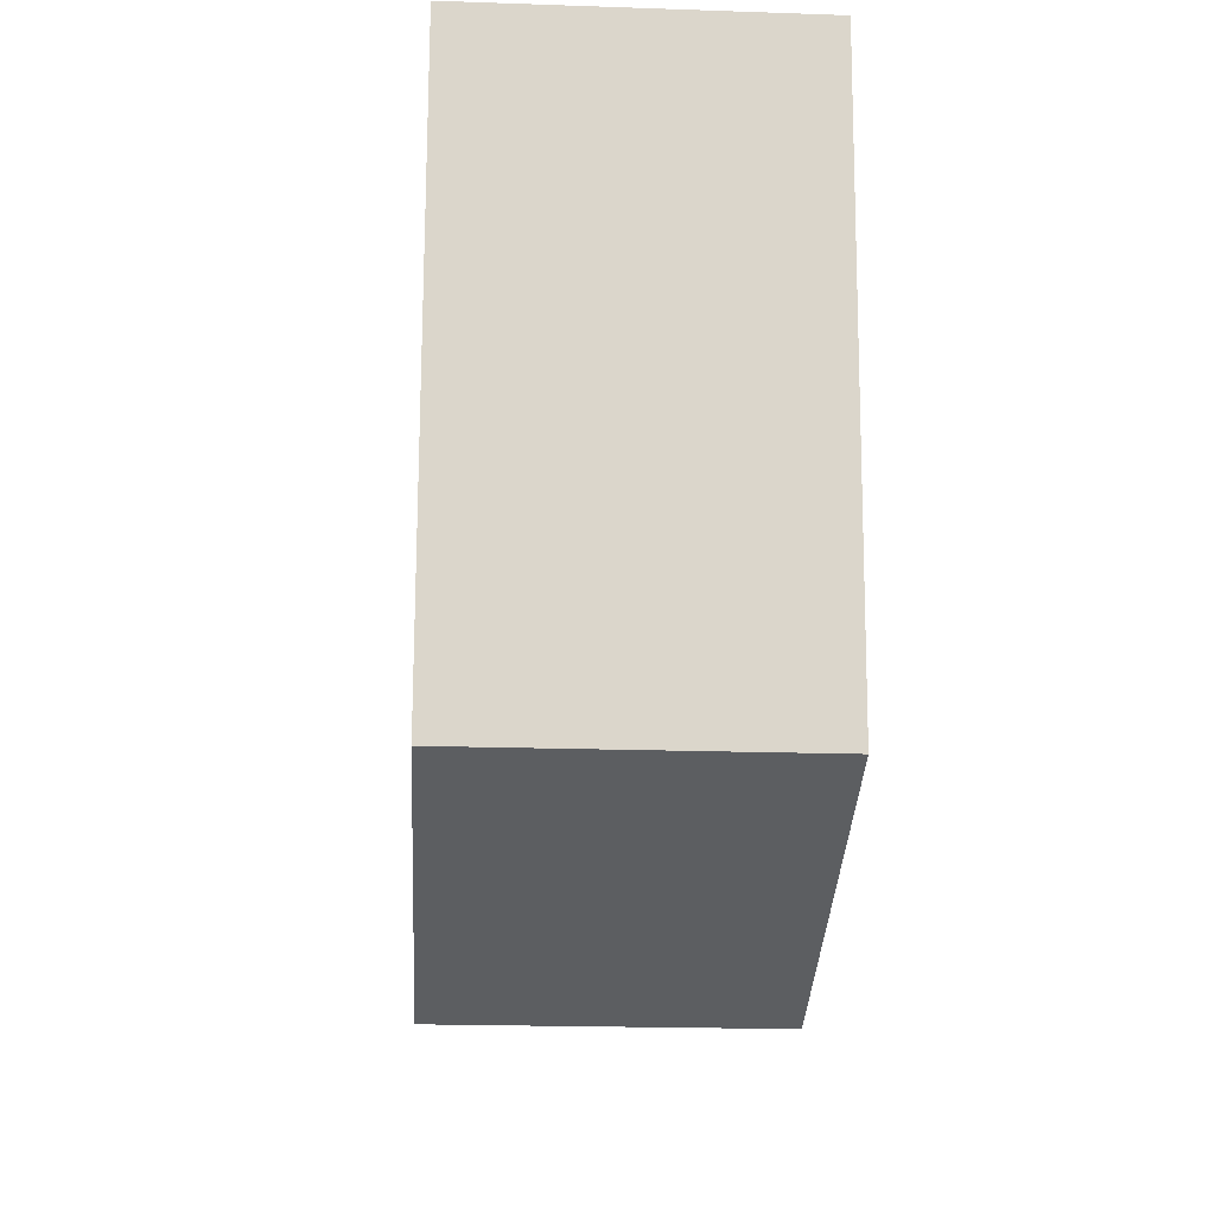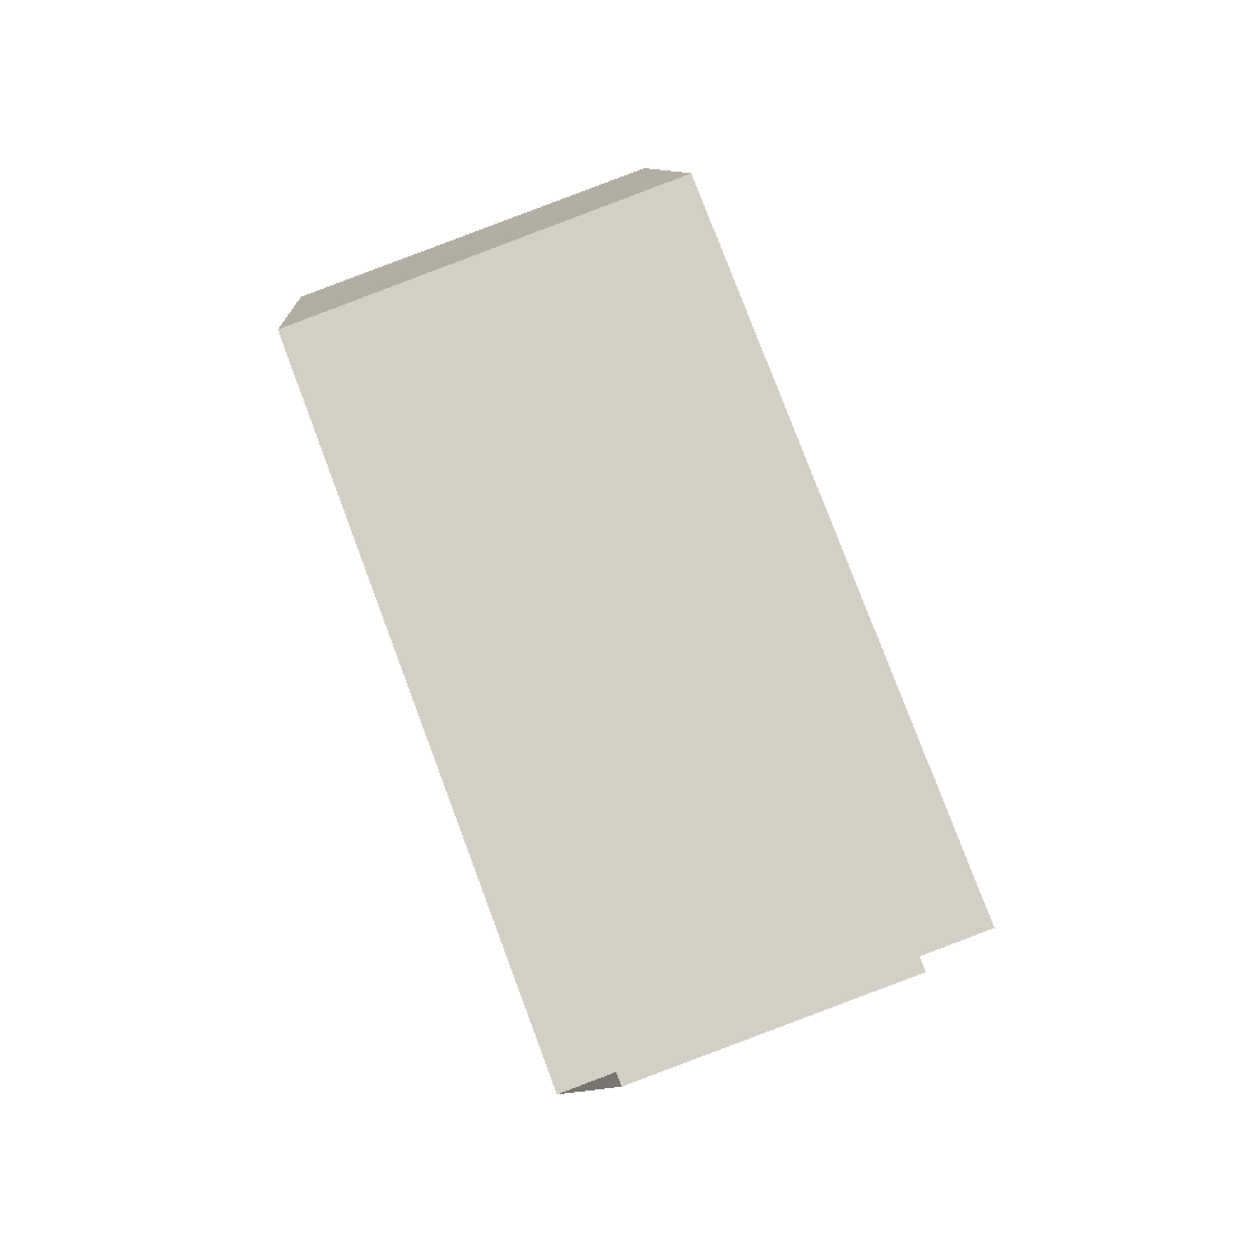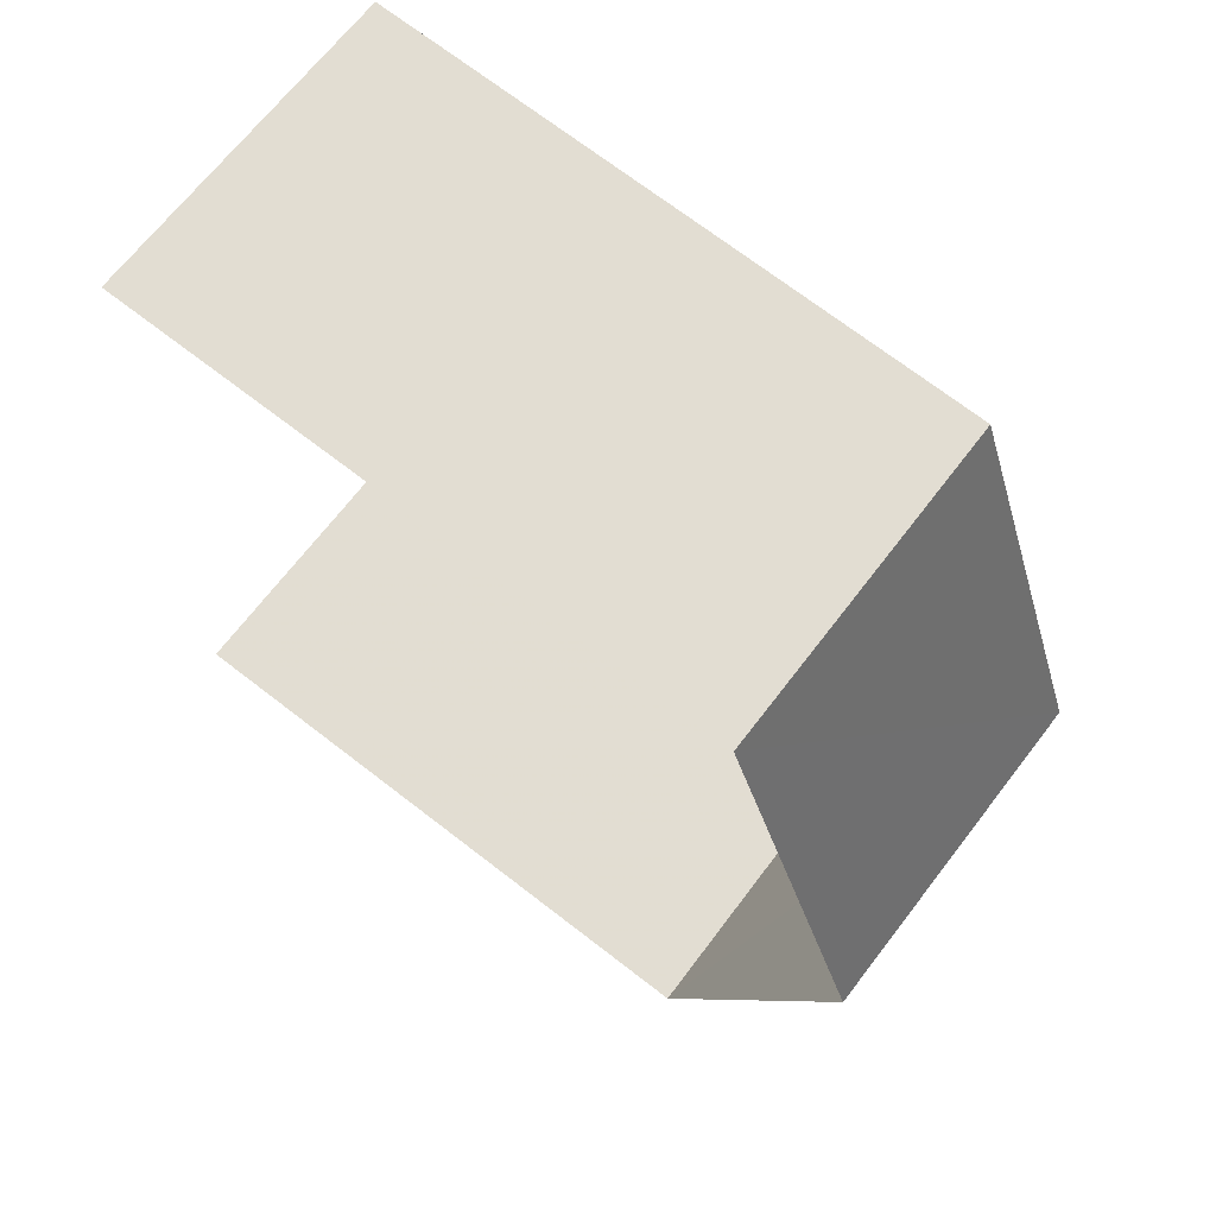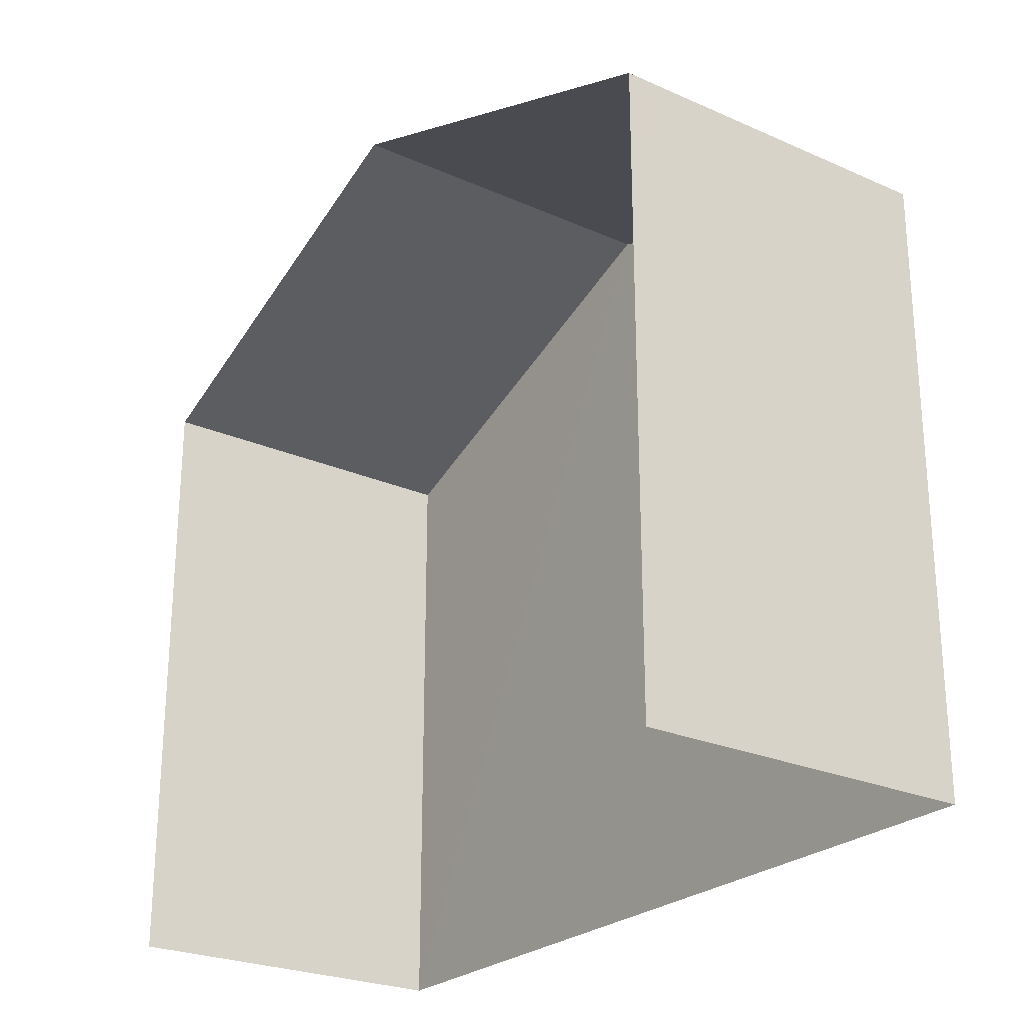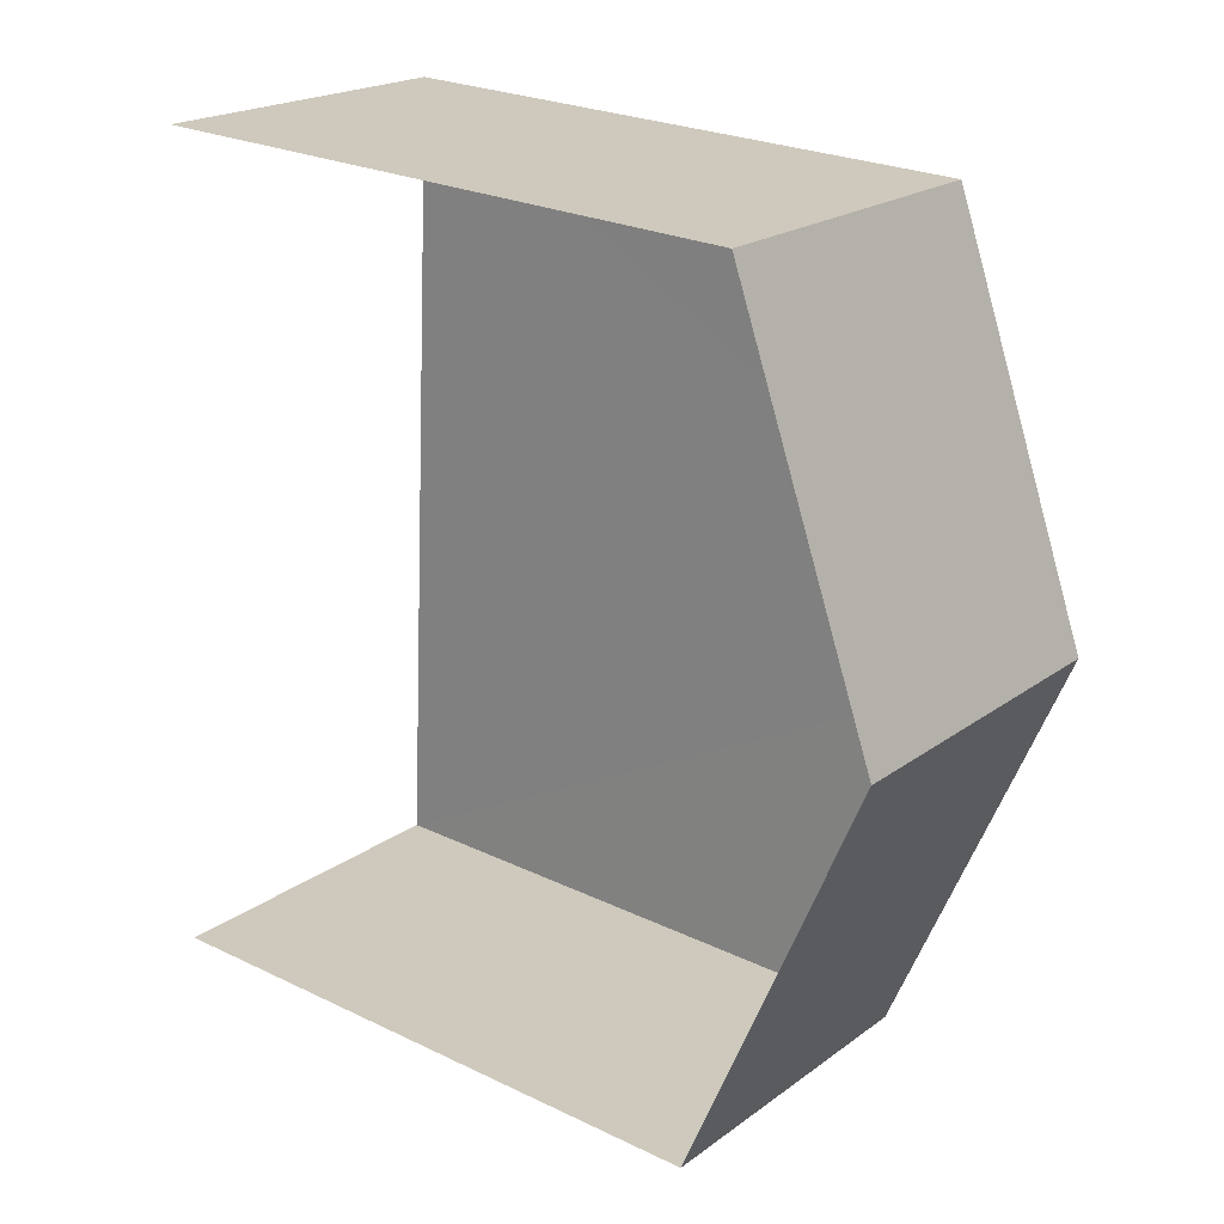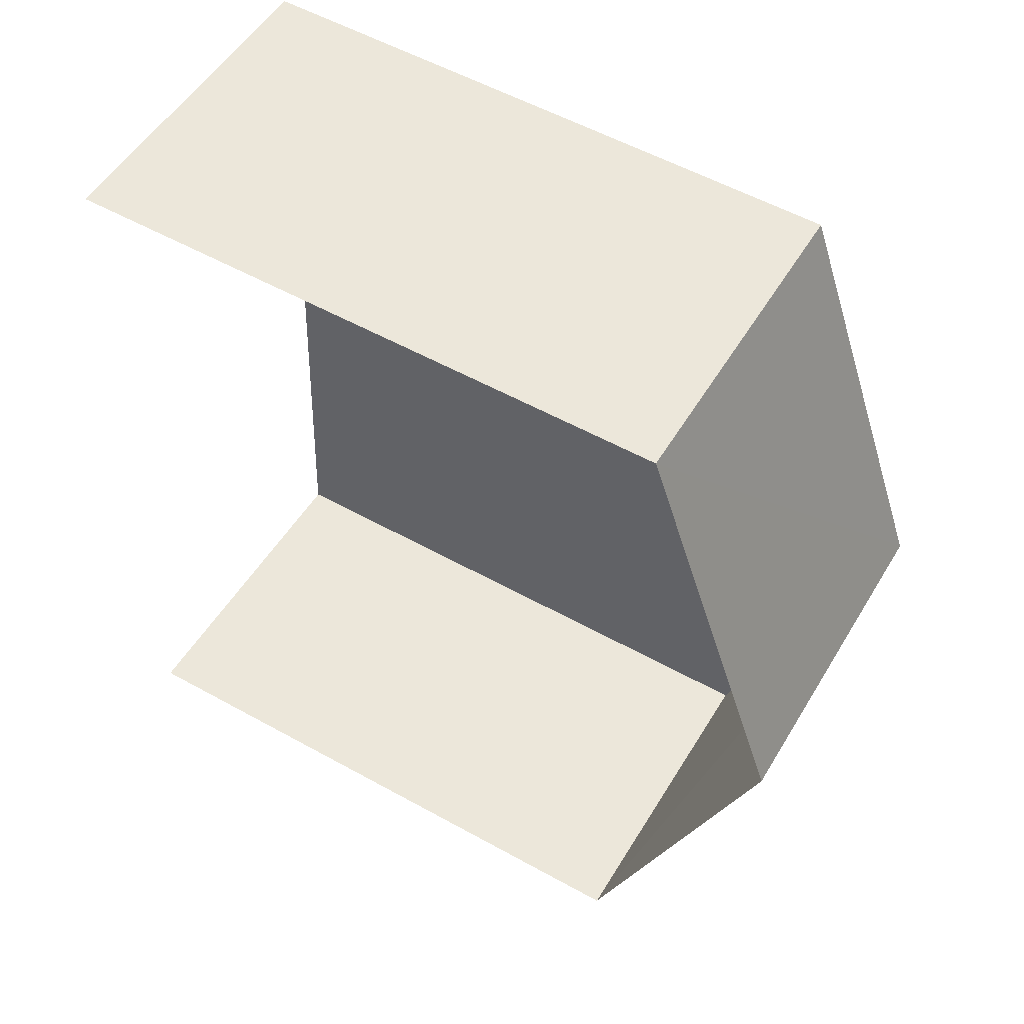
<metadata>
{"format":"obj","ext":"obj","renderer":"f3d","projection":"perspective","resolution":1024,"background":"white","views":[{"elev":74.2,"azim":0.3,"up":"+Y"},{"elev":78.9,"azim":159.6,"up":"+Y"},{"elev":71.6,"azim":-52.6,"up":"+Y"},{"elev":-25.1,"azim":-38.9,"up":"+Z"},{"elev":25.1,"azim":-52.1,"up":"+Y"},{"elev":55.7,"azim":-59.7,"up":"+Y"}]}
</metadata>
<code>
v -3.733e+05 -1.04e+05 27.66
v -3.733e+05 -1.04e+05 27.66
v -3.733e+05 -1.04e+05 27.66
v -3.733e+05 -1.04e+05 27.66
v -3.733e+05 -1.04e+05 34.65
v -3.733e+05 -1.04e+05 34.65
v -3.733e+05 -1.04e+05 36.46
v -3.733e+05 -1.04e+05 36.46
v -3.733e+05 -1.04e+05 34.65
v -3.733e+05 -1.04e+05 34.65
f 1 2 3
f 4 1 3
f 9 4 8
f 4 3 8
f 3 5 8
f 5 6 7
f 8 5 7
f 7 9 8
f 7 10 9
f 6 3 2
f 6 5 3
f 6 2 7
f 2 1 7
f 1 10 7
f 9 1 4
f 9 10 1

</code>
